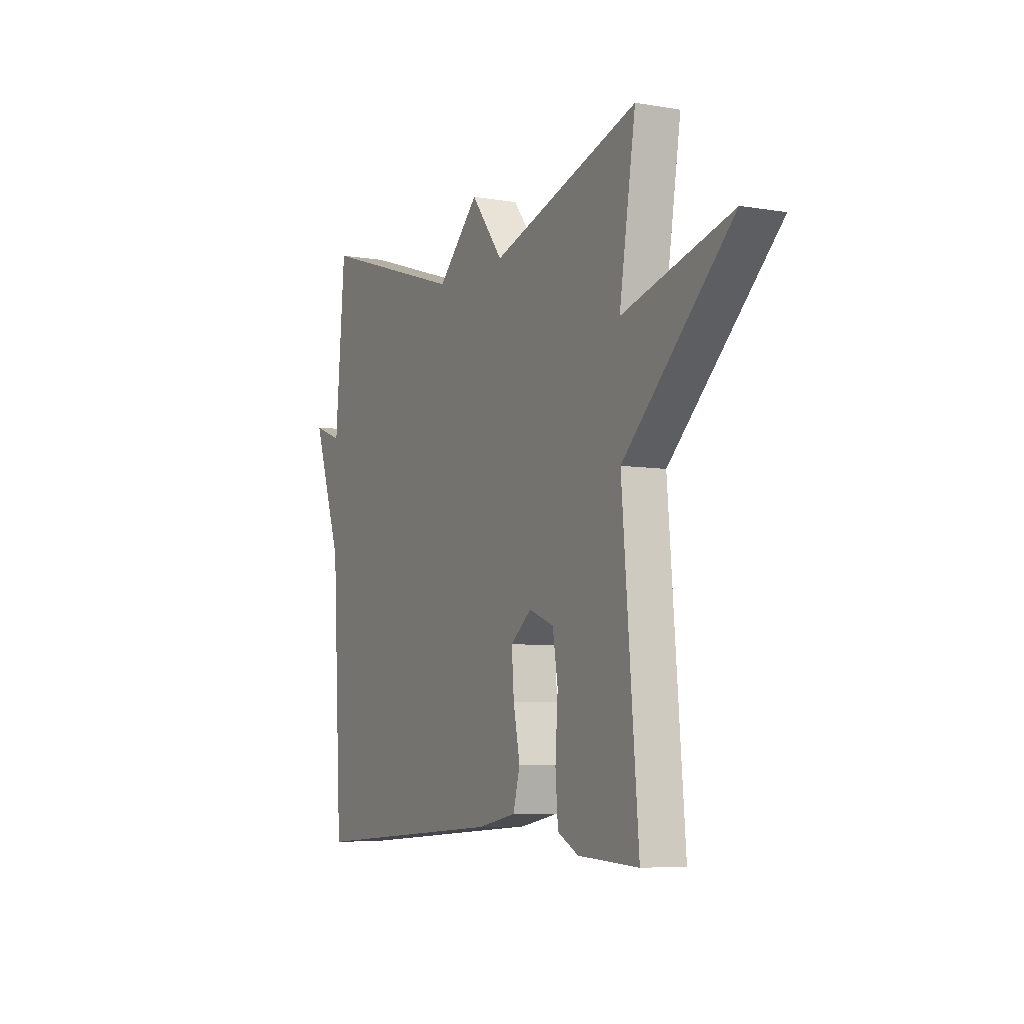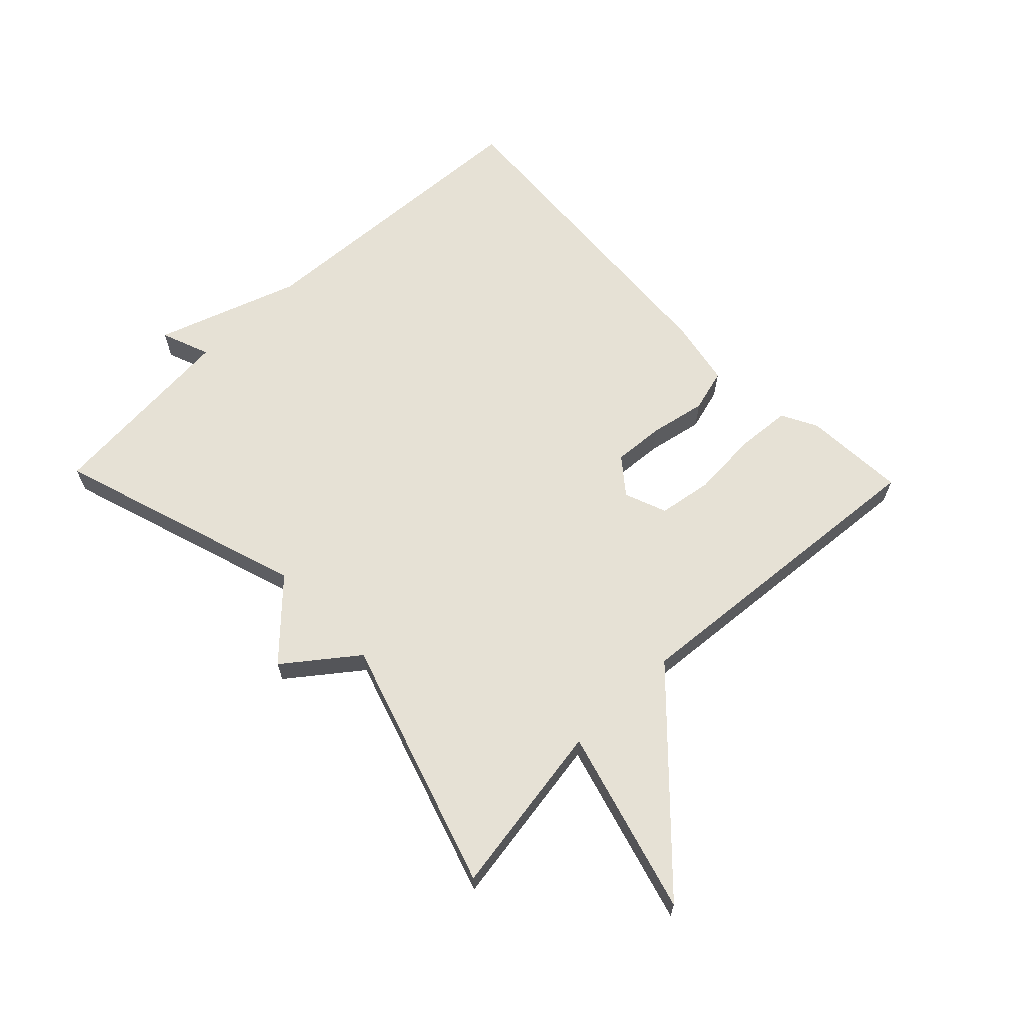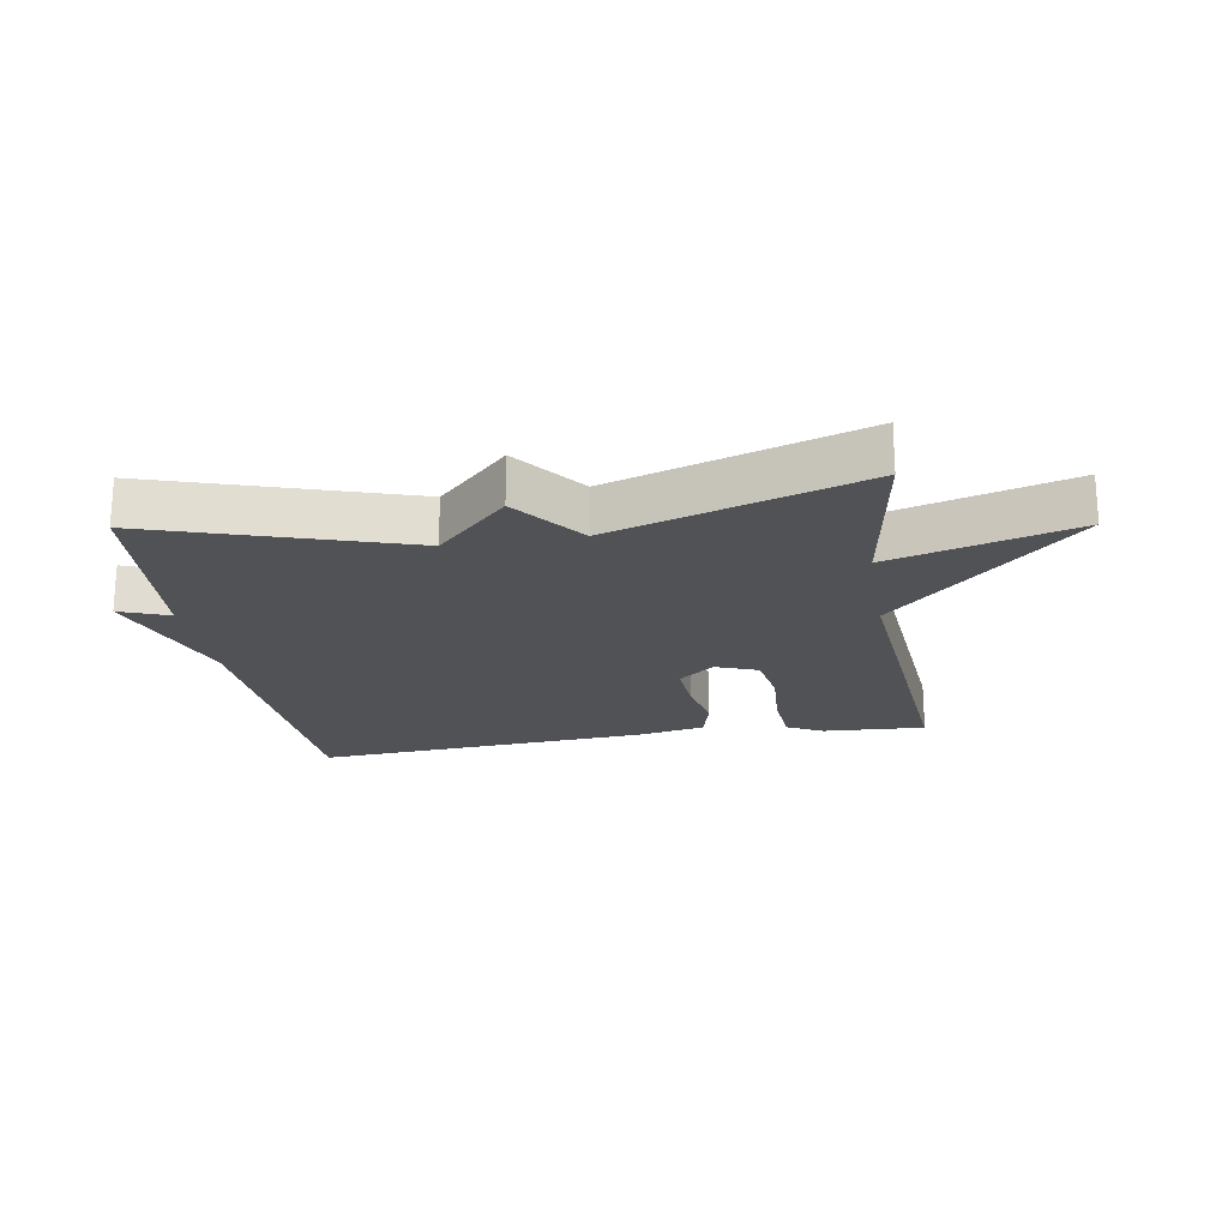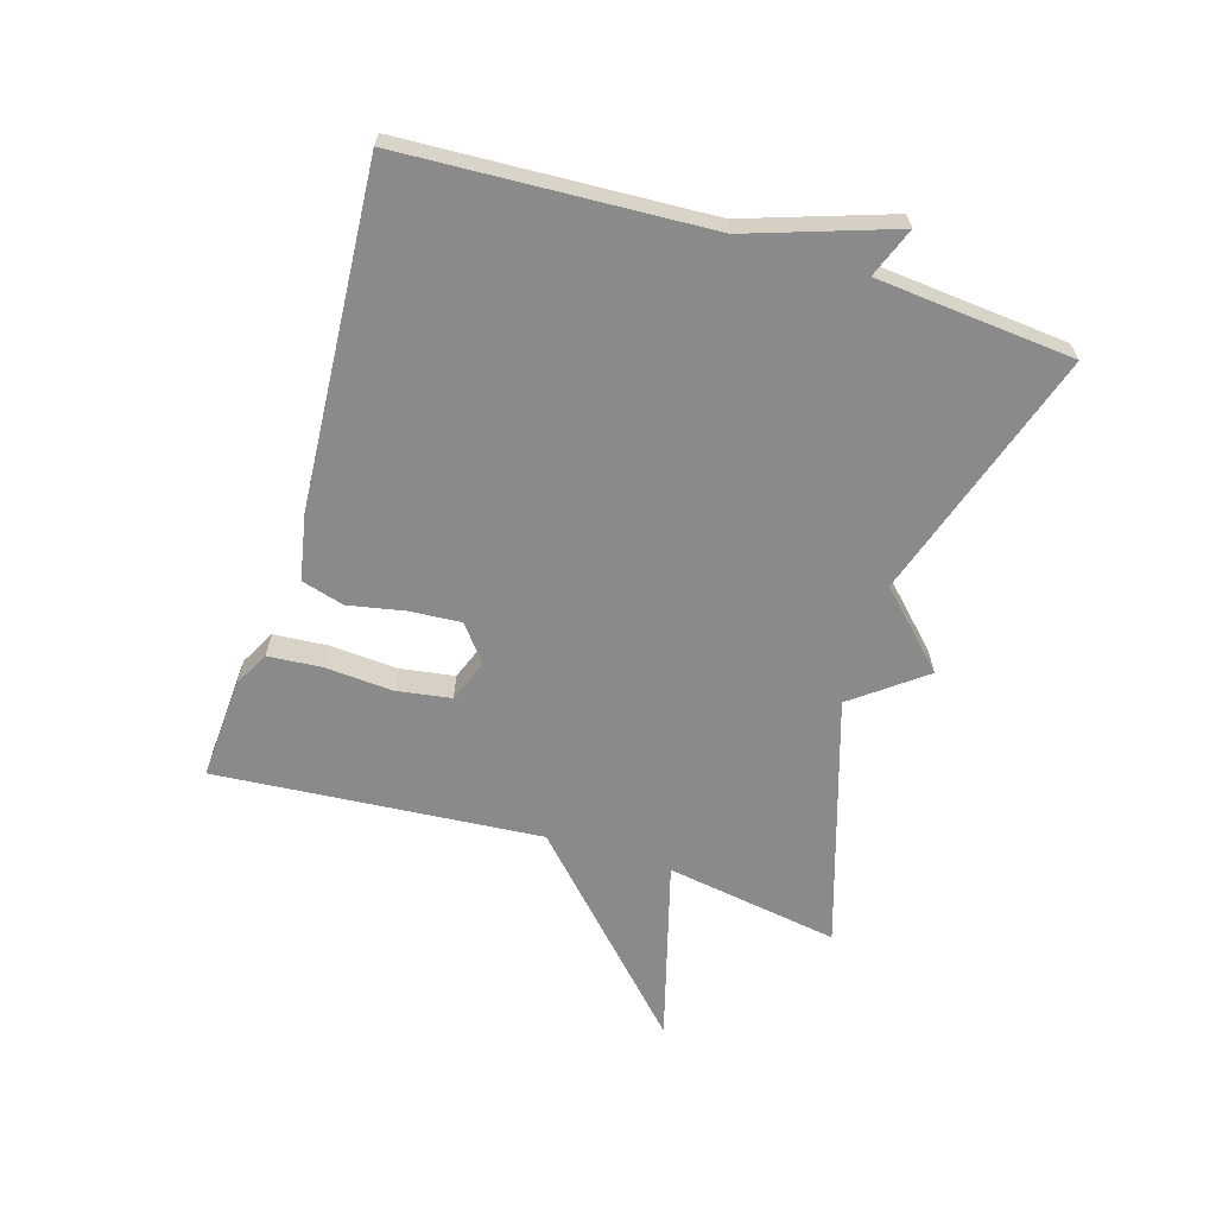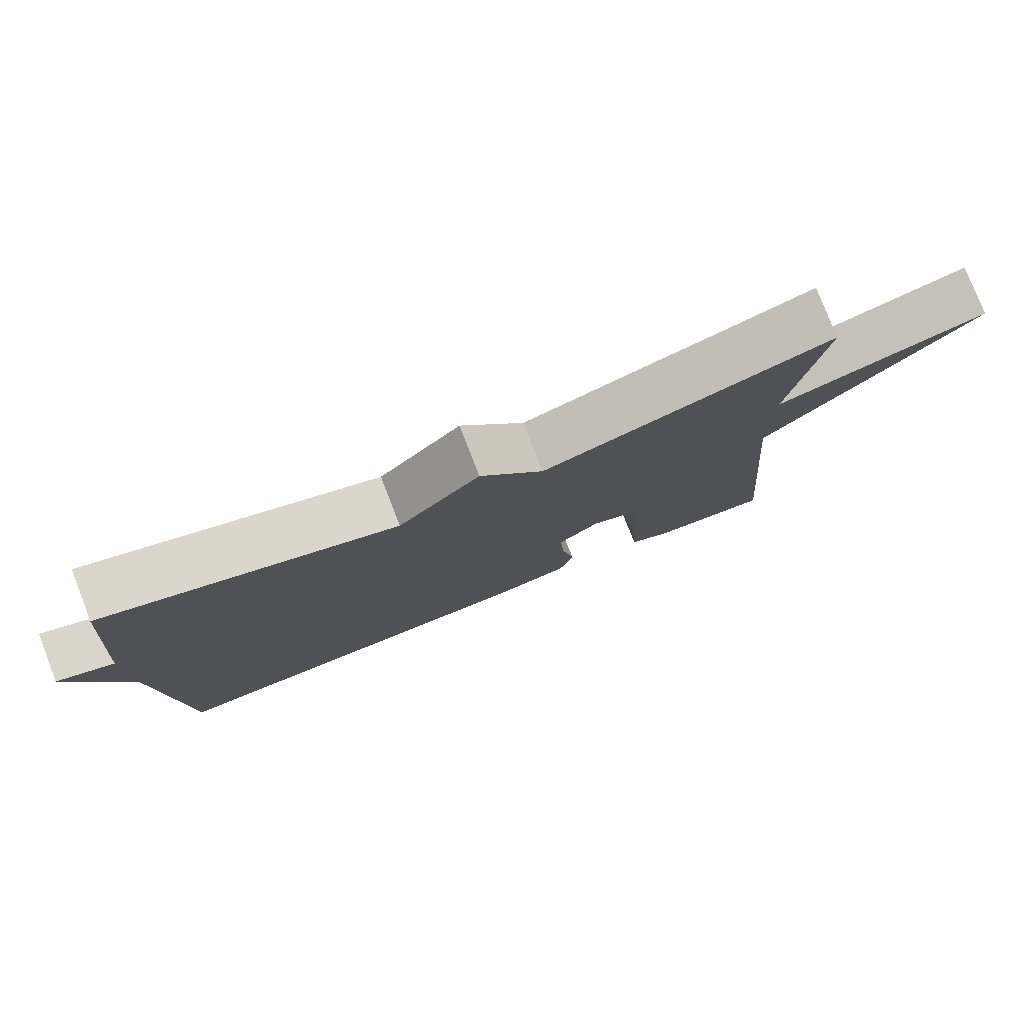
<metadata>
{"format":"obj","ext":"obj","renderer":"f3d","projection":"perspective","resolution":1024,"background":"white","views":[{"elev":-6.4,"azim":63.1,"up":"+Z"},{"elev":64.4,"azim":45.9,"up":"+Y"},{"elev":-21.0,"azim":9.4,"up":"+Y"},{"elev":-63.6,"azim":-107.3,"up":"+Y"},{"elev":78.4,"azim":-21.3,"up":"+Z"}]}
</metadata>
<code>
v -0.5 0.07 0.5
v -0.099 0.07 0.372
v 0.014 0.07 0.485
v 0.101 0.07 0.372
v 0.5 0.07 0.5
v 0.456 0.07 0.221
v 0.749 0.07 0.304
v 0.456 0.07 0.021
v 0.5 0.07 -0.5
v 0.336 0.07 -0.491
v 0.279 0.07 -0.461
v 0.272 0.07 -0.373
v 0.279 0.07 -0.266
v 0.265 0.07 -0.179
v 0.197 0.07 -0.153
v 0.14 0.07 -0.199
v 0.146 0.07 -0.281
v 0.164 0.07 -0.371
v 0.145 0.07 -0.44
v 0.039 0.07 -0.461
v -0.5 0.07 -0.5
v -0.527 0.07 -0.015
v -0.606 0.07 0.215
v -0.527 0.07 0.185
v -0.5 0 0.5
v -0.099 0 0.372
v 0.014 0 0.485
v 0.101 0 0.372
v 0.5 0 0.5
v 0.456 0 0.221
v 0.749 0 0.304
v 0.456 0 0.021
v 0.5 0 -0.5
v 0.336 0 -0.491
v 0.279 0 -0.461
v 0.272 0 -0.373
v 0.279 0 -0.266
v 0.265 0 -0.179
v 0.197 0 -0.153
v 0.14 0 -0.199
v 0.146 0 -0.281
v 0.164 0 -0.371
v 0.145 0 -0.44
v 0.039 0 -0.461
v -0.5 0 -0.5
v -0.527 0 -0.015
v -0.606 0 0.215
v -0.527 0 0.185
f 22 23 24
f 24 1 2
f 22 24 2
f 21 22 2
f 20 21 2
f 19 20 2
f 18 19 2
f 17 18 2
f 16 17 2 3
f 15 16 3 4
f 4 5 6
f 15 4 6
f 14 15 6
f 13 14 6
f 11 12 13
f 10 11 13
f 9 10 13
f 8 9 13
f 8 13 6
f 6 7 8
f 48 47 46
f 26 25 48
f 26 48 46
f 26 46 45
f 26 45 44
f 26 44 43
f 26 43 42
f 26 42 41
f 27 26 41 40
f 28 27 40 39
f 30 29 28
f 30 28 39
f 30 39 38
f 30 38 37
f 37 36 35
f 37 35 34
f 37 34 33
f 37 33 32
f 30 37 32
f 32 31 30
f 1 25 26 2
f 2 26 27 3
f 3 27 28 4
f 4 28 29 5
f 5 29 30 6
f 6 30 31 7
f 7 31 32 8
f 8 32 33 9
f 9 33 34 10
f 10 34 35 11
f 11 35 36 12
f 12 36 37 13
f 13 37 38 14
f 14 38 39 15
f 15 39 40 16
f 16 40 41 17
f 17 41 42 18
f 18 42 43 19
f 19 43 44 20
f 20 44 45 21
f 21 45 46 22
f 22 46 47 23
f 23 47 48 24
f 24 48 25 1

</code>
